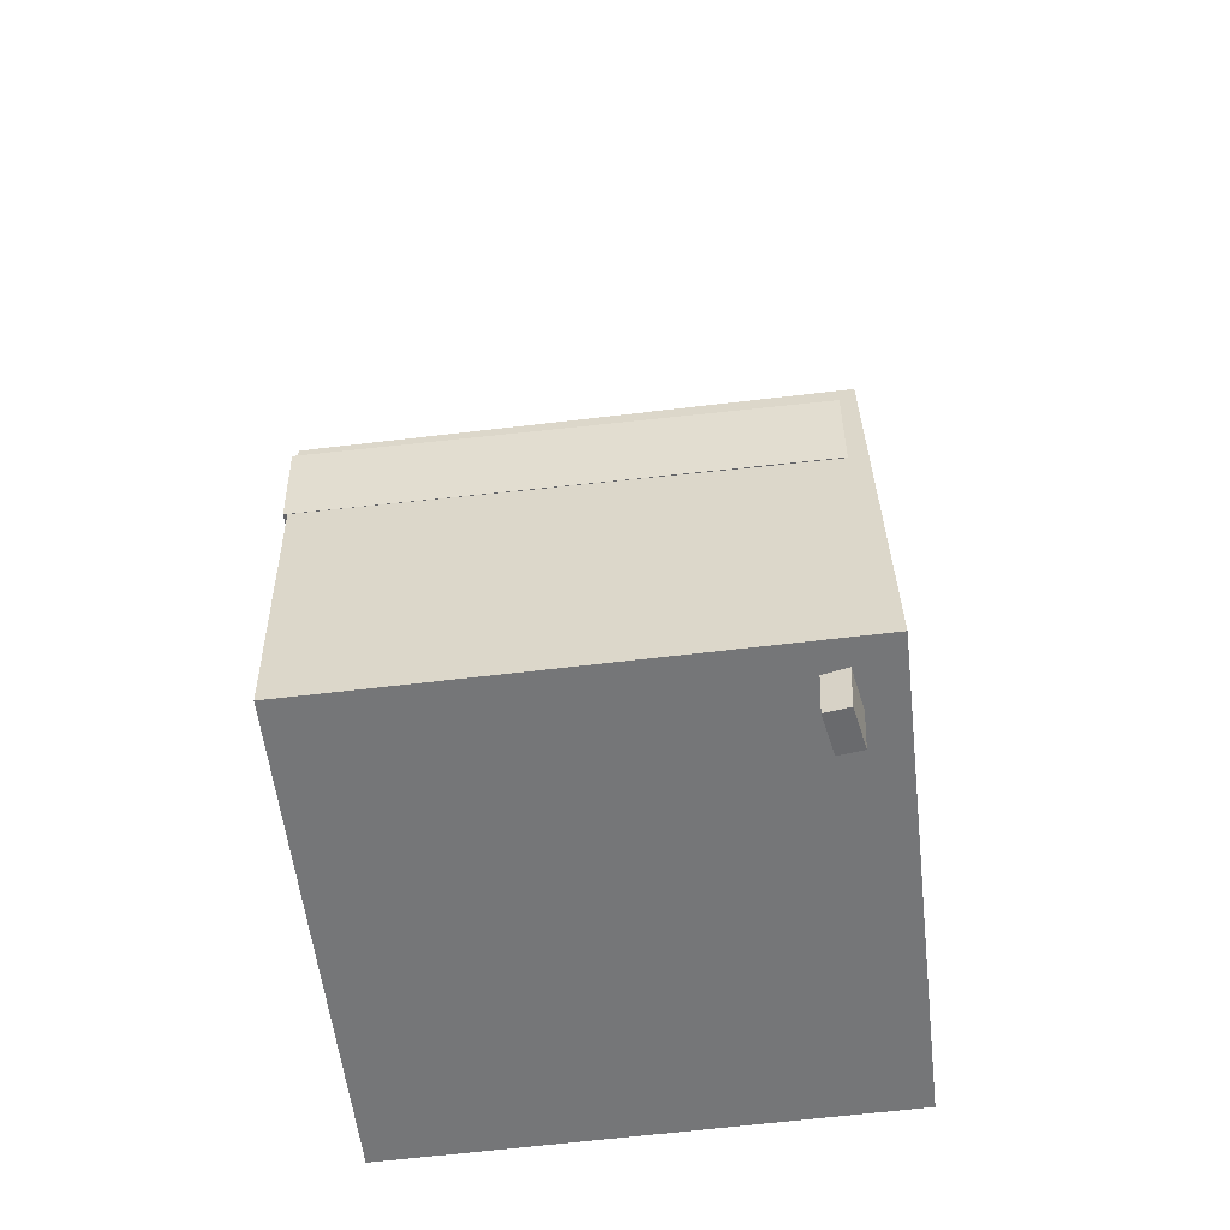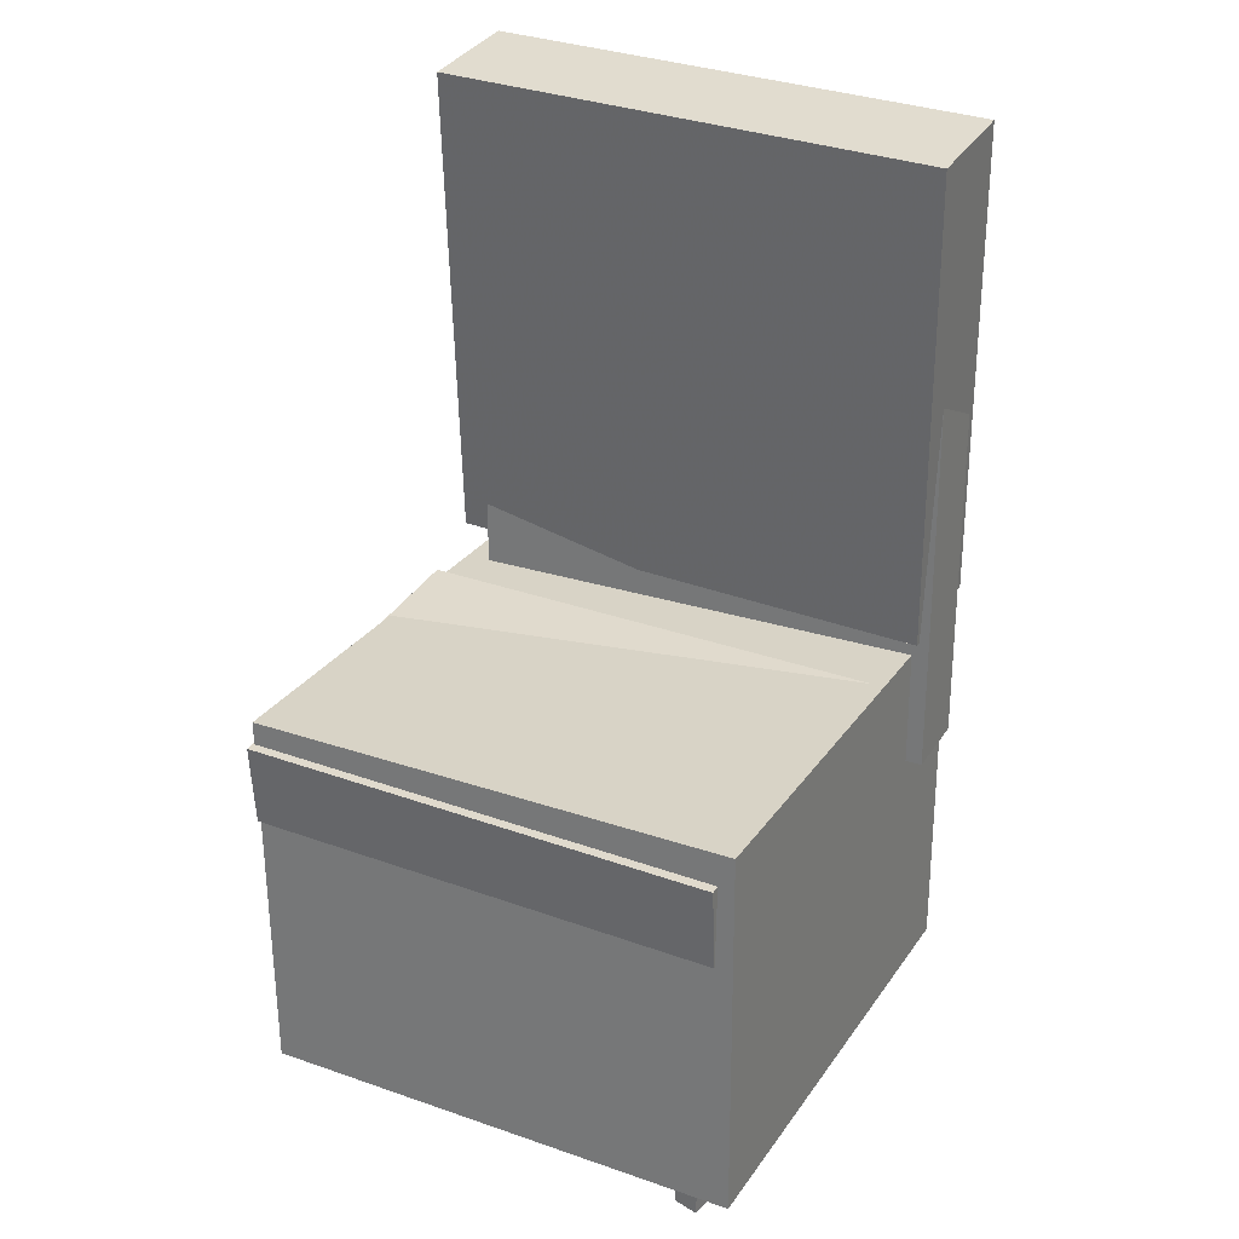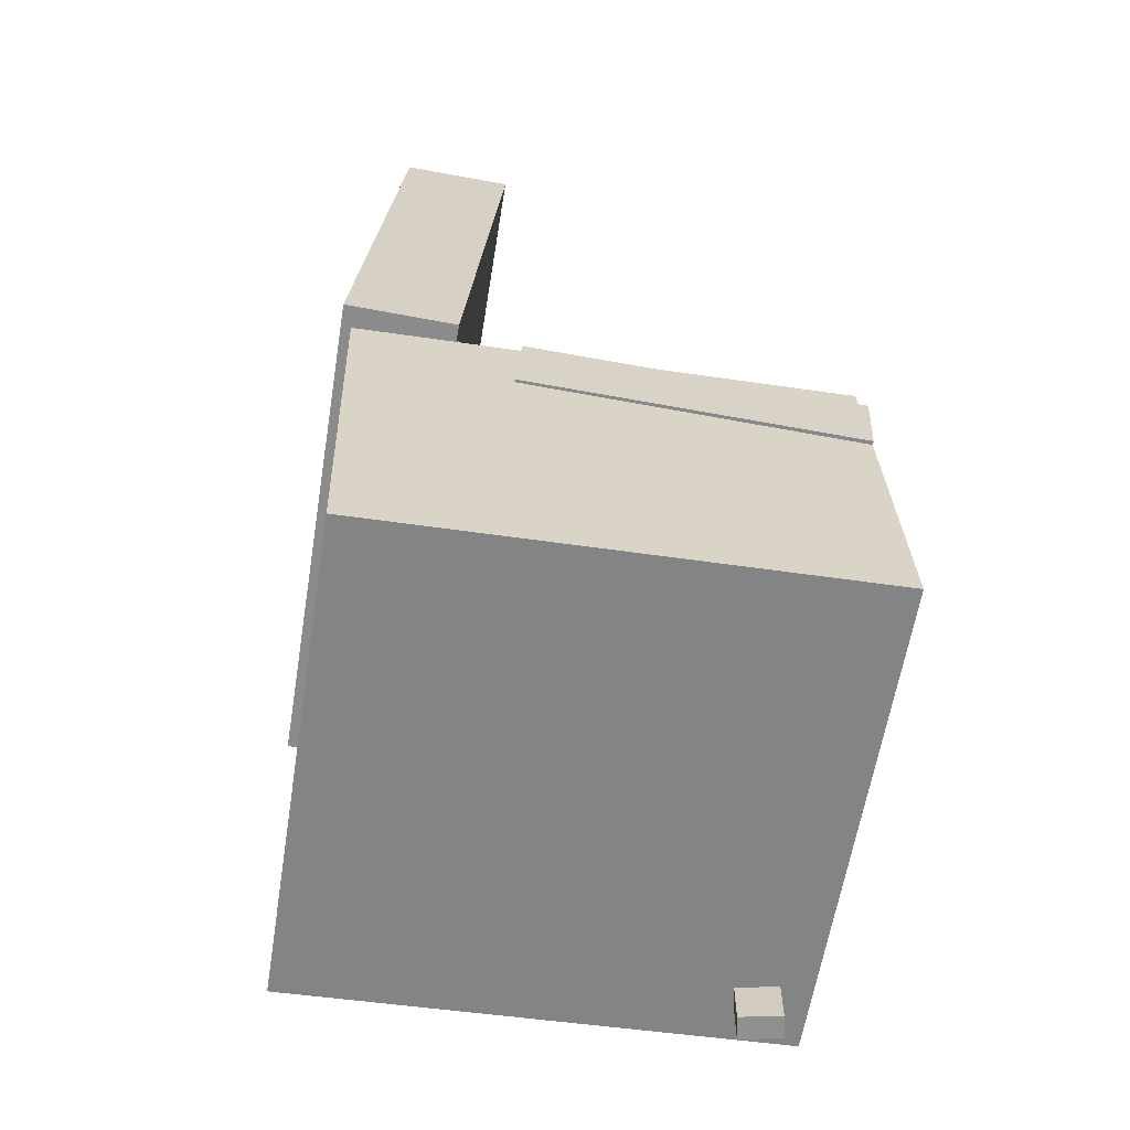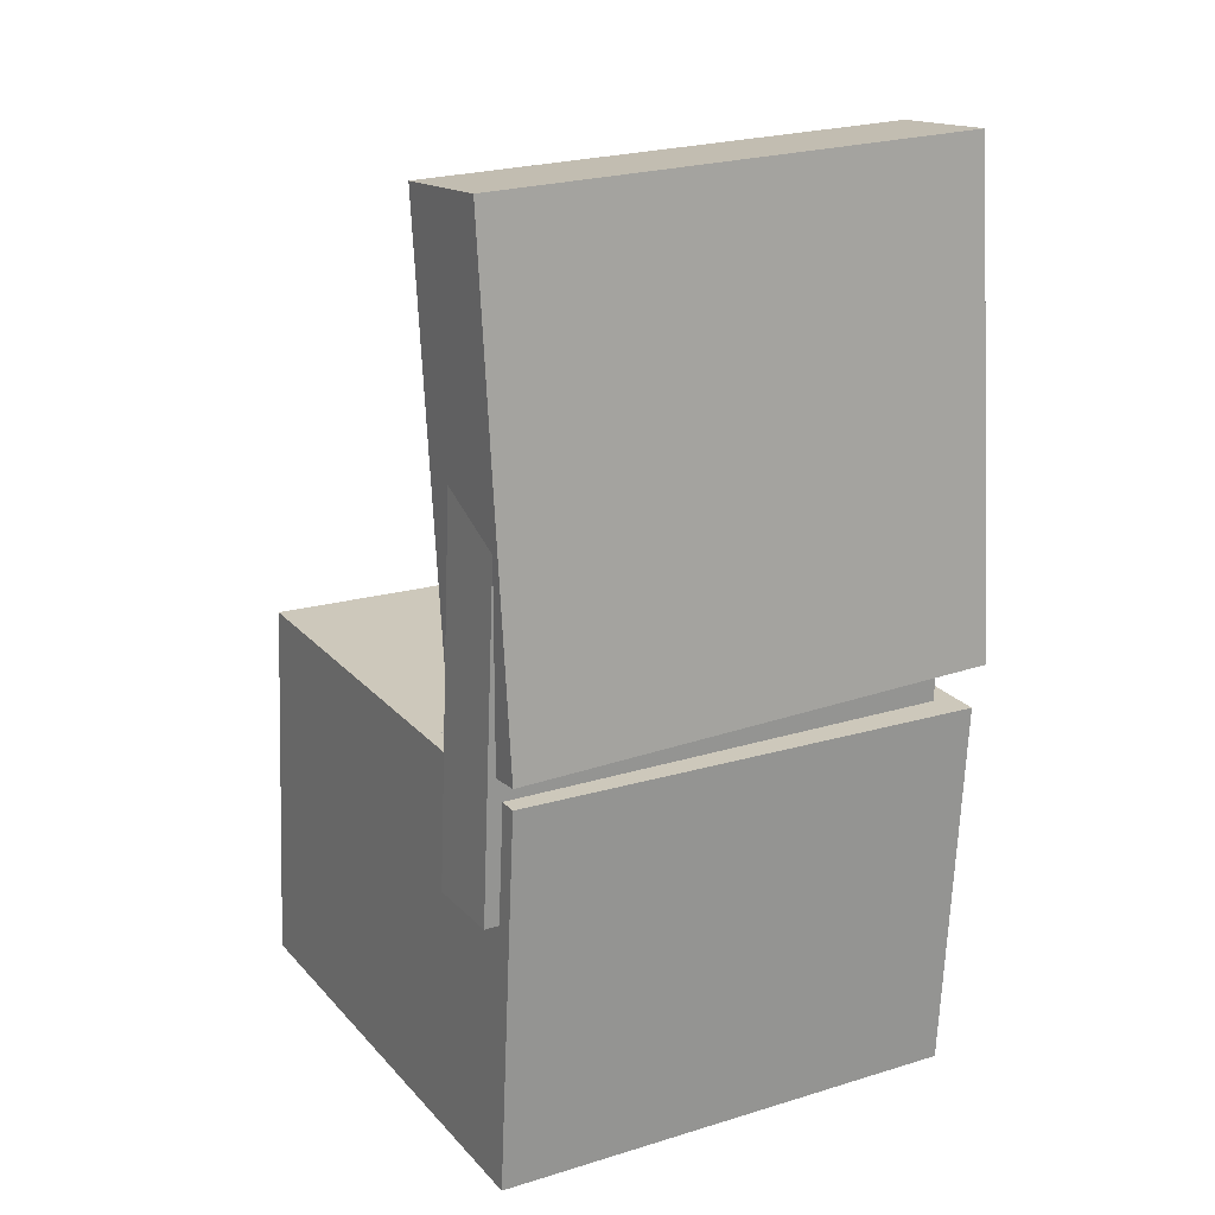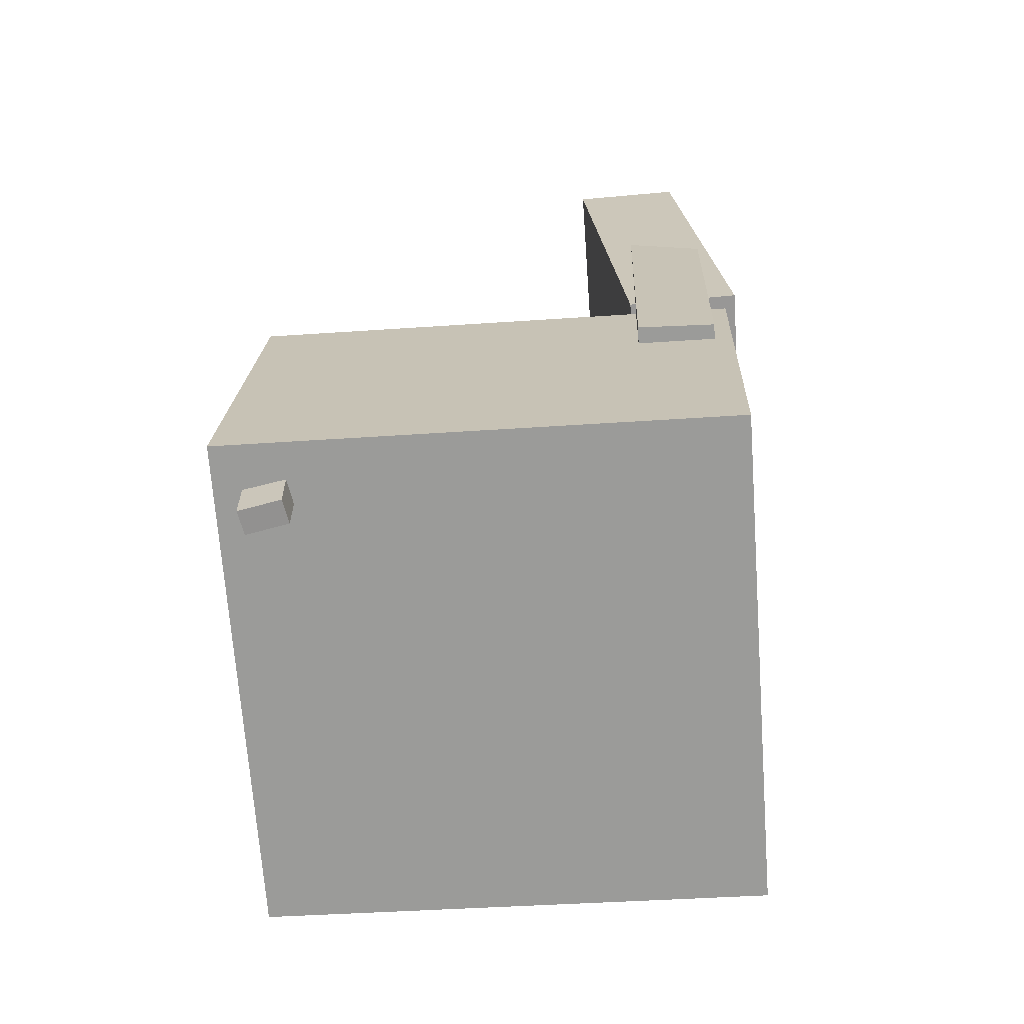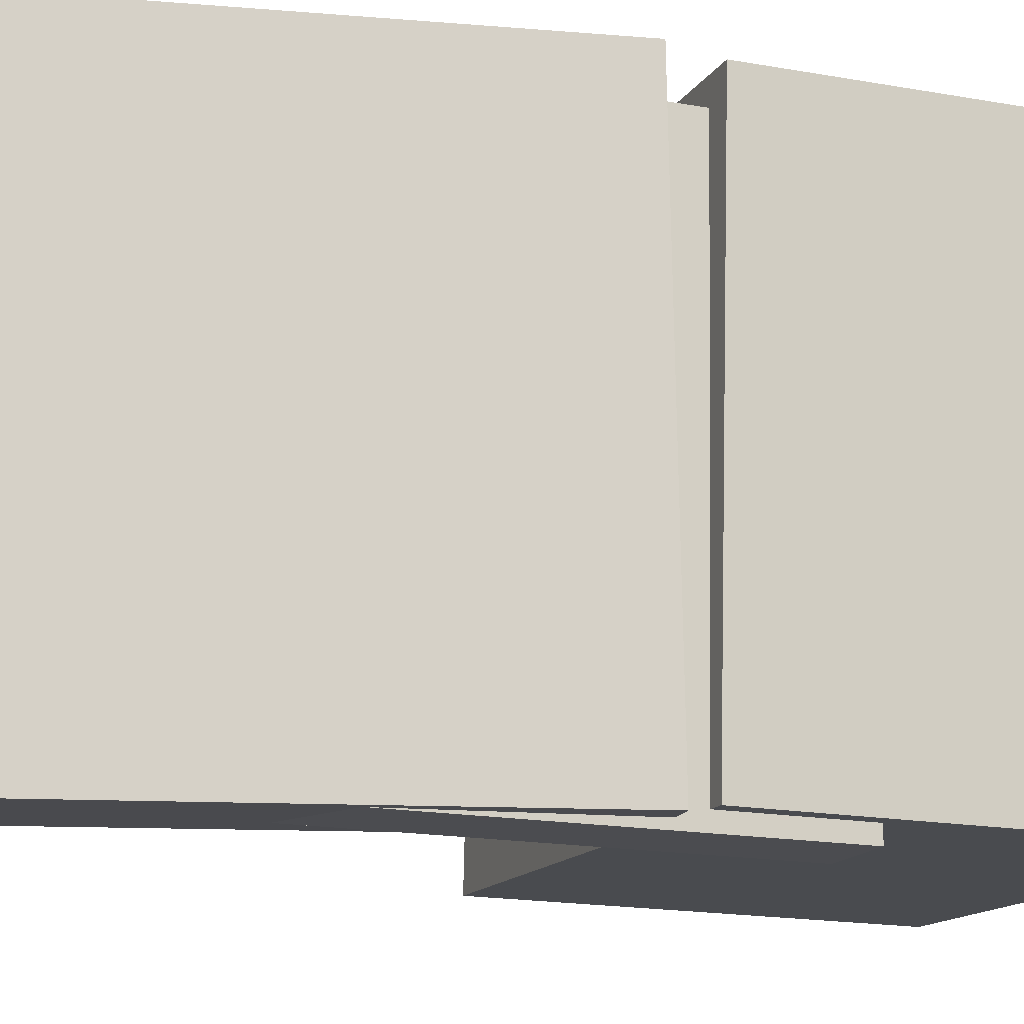
<metadata>
{"format":"obj","ext":"obj","renderer":"f3d","projection":"perspective","resolution":1024,"background":"white","views":[{"elev":-54.4,"azim":96.8,"up":"+Y"},{"elev":30.7,"azim":118.0,"up":"+Y"},{"elev":-62.9,"azim":-8.9,"up":"+Y"},{"elev":20.6,"azim":-120.4,"up":"+Y"},{"elev":-68.6,"azim":-175.5,"up":"+Y"},{"elev":-13.3,"azim":-107.6,"up":"+Z"}]}
</metadata>
<code>
v -0.1962 0.3692 -0.1387
v -0.1994 0.3633 0.1924
v -0.156 0.3675 -0.1384
v -0.1592 0.3616 0.1928
v -0.2024 0.2226 -0.1414
v -0.2056 0.2167 0.1898
v -0.1623 0.2209 -0.141
v -0.1655 0.215 0.1901
f 1.0 7.0 5.0
f 1.0 3.0 7.0
f 1.0 4.0 3.0
f 1.0 2.0 4.0
f 3.0 8.0 7.0
f 3.0 4.0 8.0
f 5.0 7.0 8.0
f 5.0 8.0 6.0
f 1.0 5.0 6.0
f 1.0 6.0 2.0
f 2.0 6.0 8.0
f 2.0 8.0 4.0
v -0.09147 -0.1142 -0.1925
v -0.09014 -0.1166 0.2056
v -0.08708 -0.04356 -0.1921
v -0.08575 -0.046 0.206
v 0.1896 -0.1316 -0.1936
v 0.1909 -0.1341 0.2045
v 0.194 -0.06104 -0.1931
v 0.1953 -0.06348 0.2049
f 9.0 15.0 13.0
f 9.0 11.0 15.0
f 9.0 12.0 11.0
f 9.0 10.0 12.0
f 11.0 16.0 15.0
f 11.0 12.0 16.0
f 13.0 15.0 16.0
f 13.0 16.0 14.0
f 9.0 13.0 14.0
f 9.0 14.0 10.0
f 10.0 14.0 16.0
f 10.0 16.0 12.0
v -0.112 0.3768 -0.2166
v -0.1091 0.3835 0.2015
v -0.1408 -0.03292 -0.2098
v -0.1379 -0.0262 0.2082
v -0.2063 0.3834 -0.2161
v -0.2034 0.3901 0.202
v -0.2351 -0.02628 -0.2093
v -0.2322 -0.01956 0.2088
f 17.0 23.0 21.0
f 17.0 19.0 23.0
f 17.0 20.0 19.0
f 17.0 18.0 20.0
f 19.0 24.0 23.0
f 19.0 20.0 24.0
f 21.0 23.0 24.0
f 21.0 24.0 22.0
f 17.0 21.0 22.0
f 17.0 22.0 18.0
f 18.0 22.0 24.0
f 18.0 24.0 20.0
v 0.1397 -0.3917 -0.1819
v 0.1437 -0.09912 -0.1955
v 0.1743 -0.3918 -0.1755
v 0.1782 -0.0993 -0.1891
v 0.136 -0.3907 -0.1621
v 0.14 -0.09815 -0.1757
v 0.1706 -0.3909 -0.1557
v 0.1746 -0.09832 -0.1693
f 25.0 31.0 29.0
f 25.0 27.0 31.0
f 25.0 28.0 27.0
f 25.0 26.0 28.0
f 27.0 32.0 31.0
f 27.0 28.0 32.0
f 29.0 31.0 32.0
f 29.0 32.0 30.0
f 25.0 29.0 30.0
f 25.0 30.0 26.0
f 26.0 30.0 32.0
f 26.0 32.0 28.0
v -0.2175 0.1833 -0.211
v -0.2067 0.1737 0.1913
v -0.1533 0.1855 -0.2127
v -0.1424 0.176 0.1896
v -0.2061 -0.1467 -0.2192
v -0.1952 -0.1563 0.1831
v -0.1418 -0.1445 -0.2208
v -0.131 -0.154 0.1815
f 33.0 39.0 37.0
f 33.0 35.0 39.0
f 33.0 36.0 35.0
f 33.0 34.0 36.0
f 35.0 40.0 39.0
f 35.0 36.0 40.0
f 37.0 39.0 40.0
f 37.0 40.0 38.0
f 33.0 37.0 38.0
f 33.0 38.0 34.0
f 34.0 38.0 40.0
f 34.0 40.0 36.0
v -0.2224 -0.05879 0.2053
v -0.2105 -0.3762 0.1972
v 0.1873 -0.04344 0.2037
v 0.1991 -0.3609 0.1956
v -0.2244 -0.04843 -0.2041
v -0.2125 -0.3659 -0.2122
v 0.1852 -0.03308 -0.2057
v 0.1971 -0.3505 -0.2138
f 41.0 47.0 45.0
f 41.0 43.0 47.0
f 41.0 44.0 43.0
f 41.0 42.0 44.0
f 43.0 48.0 47.0
f 43.0 44.0 48.0
f 45.0 47.0 48.0
f 45.0 48.0 46.0
f 41.0 45.0 46.0
f 41.0 46.0 42.0
f 42.0 46.0 48.0
f 42.0 48.0 44.0

</code>
